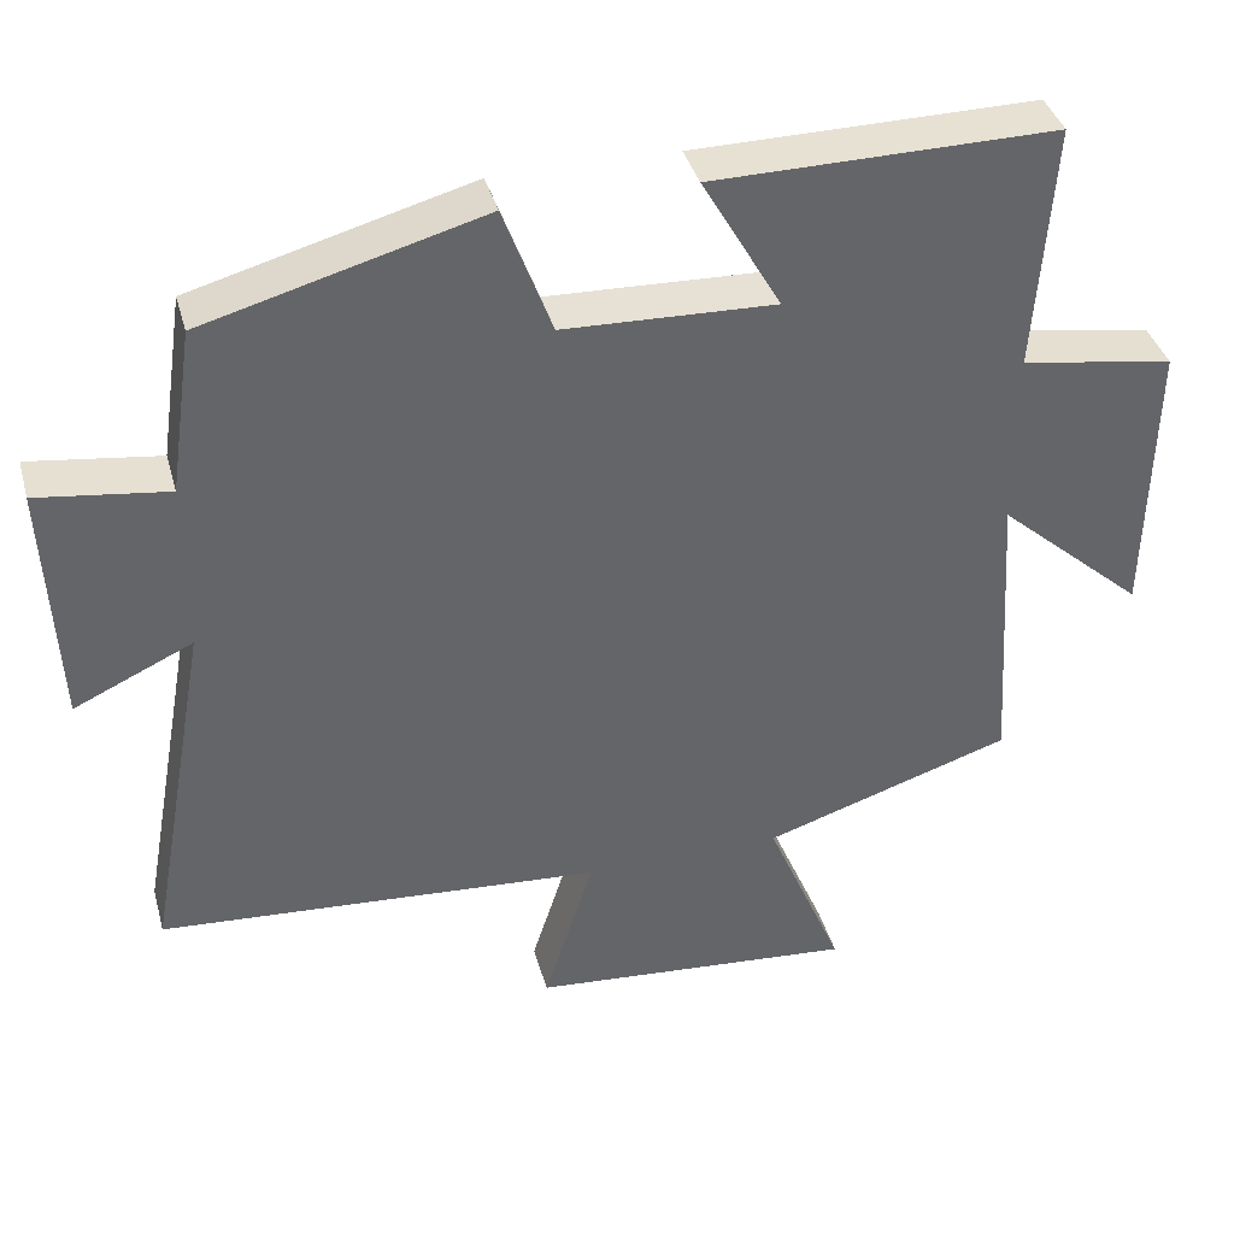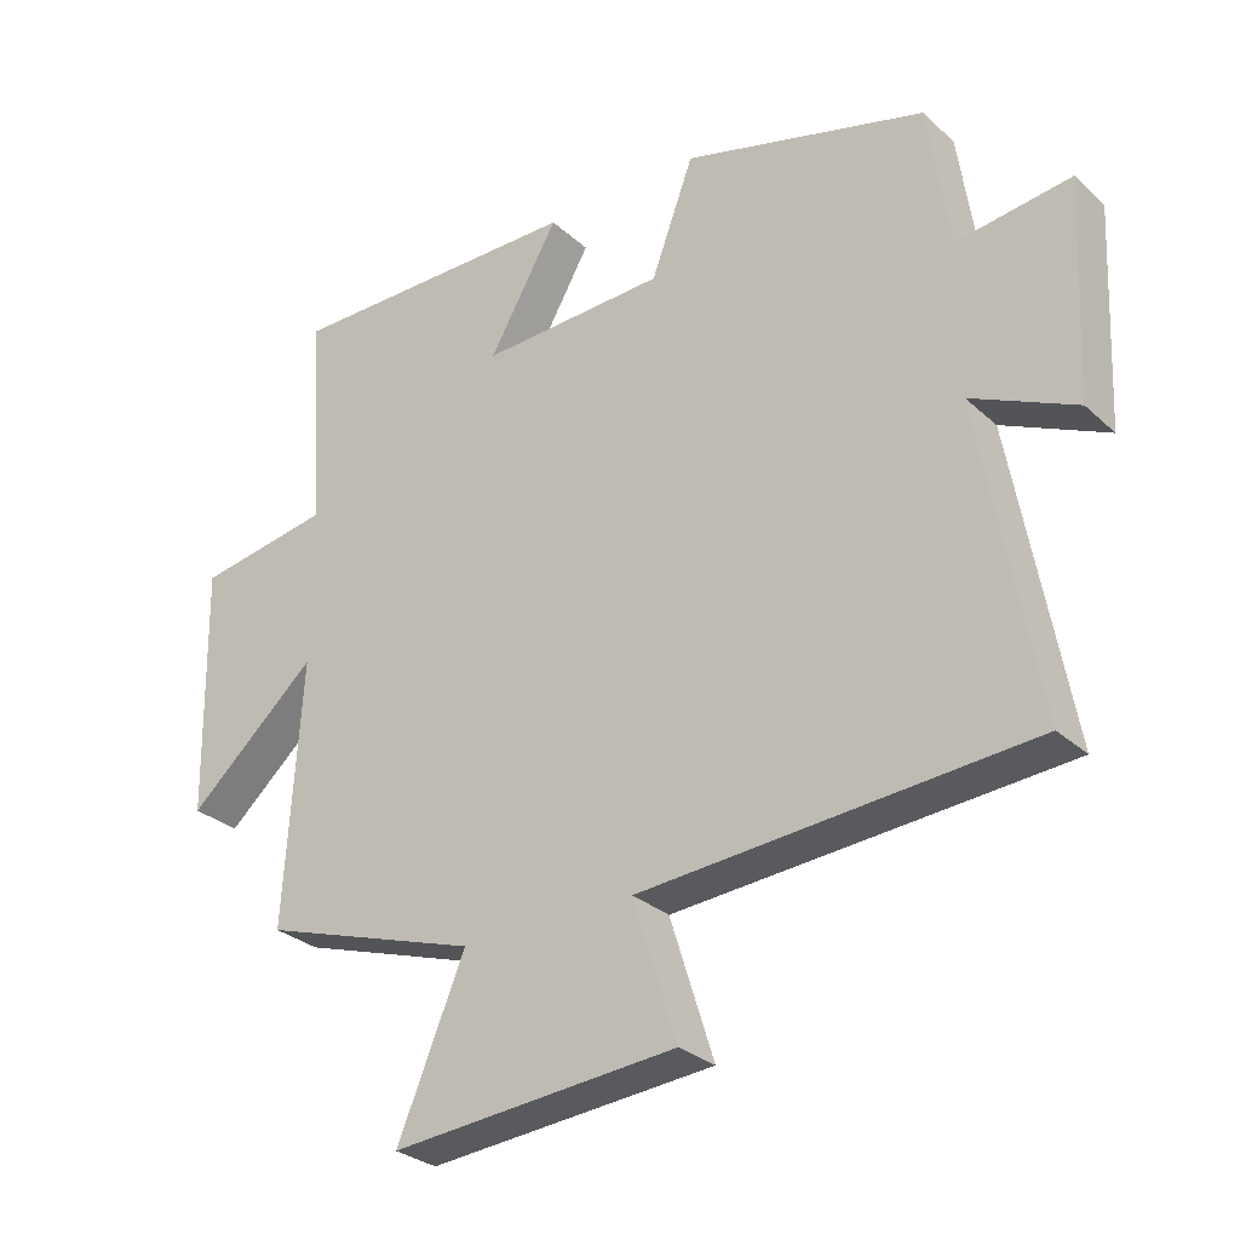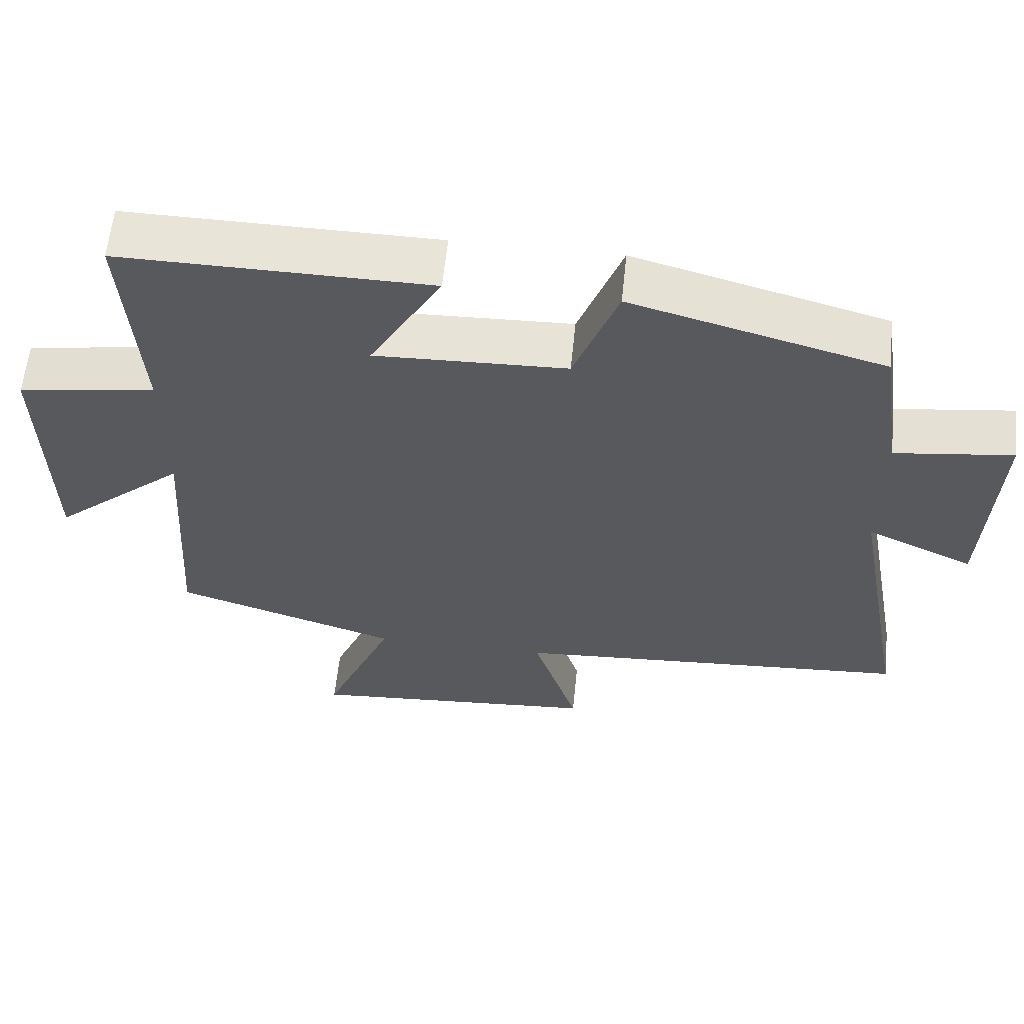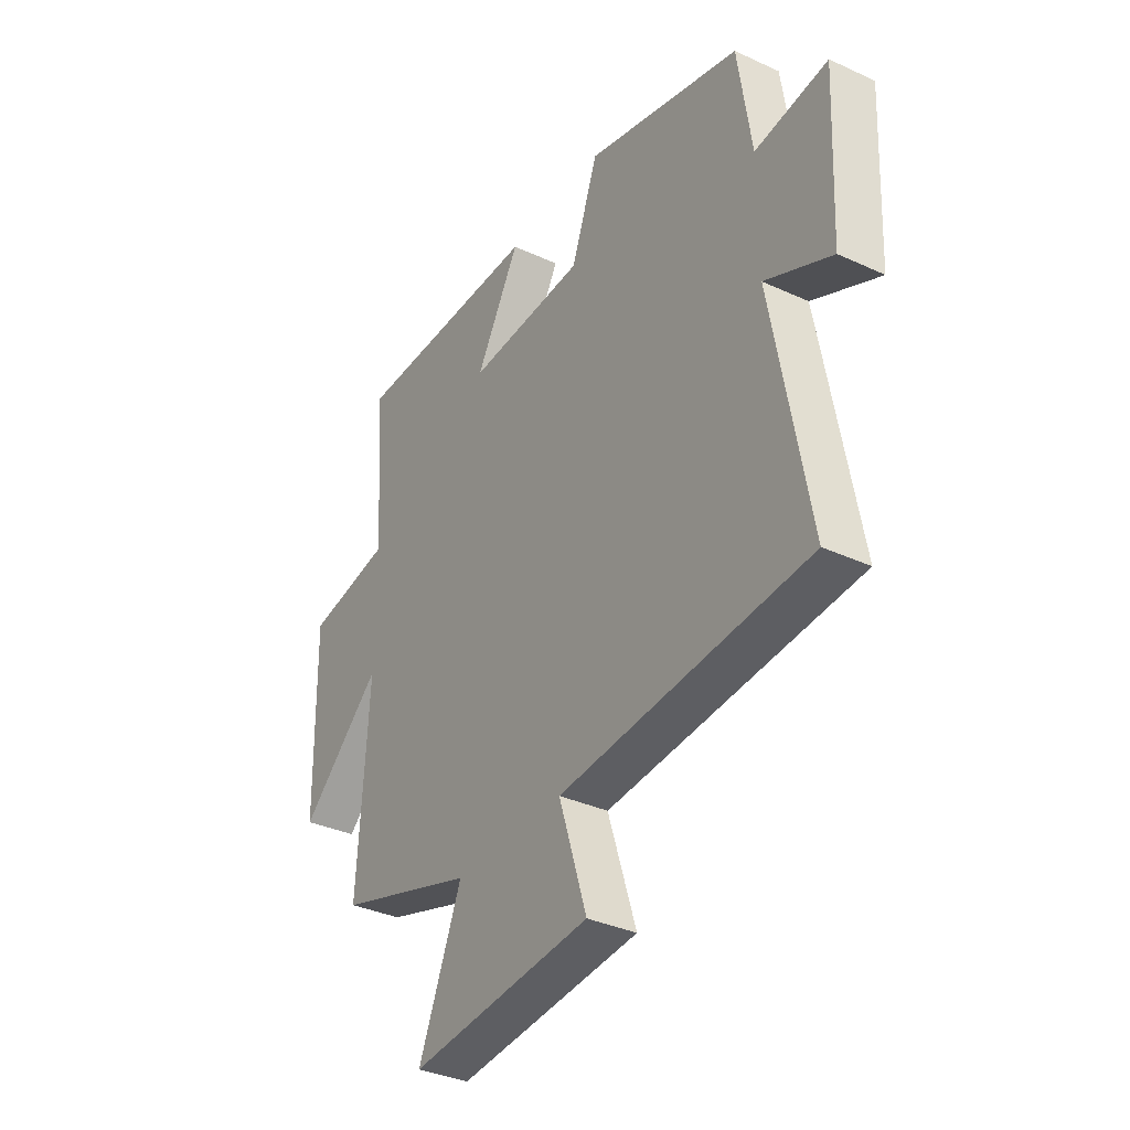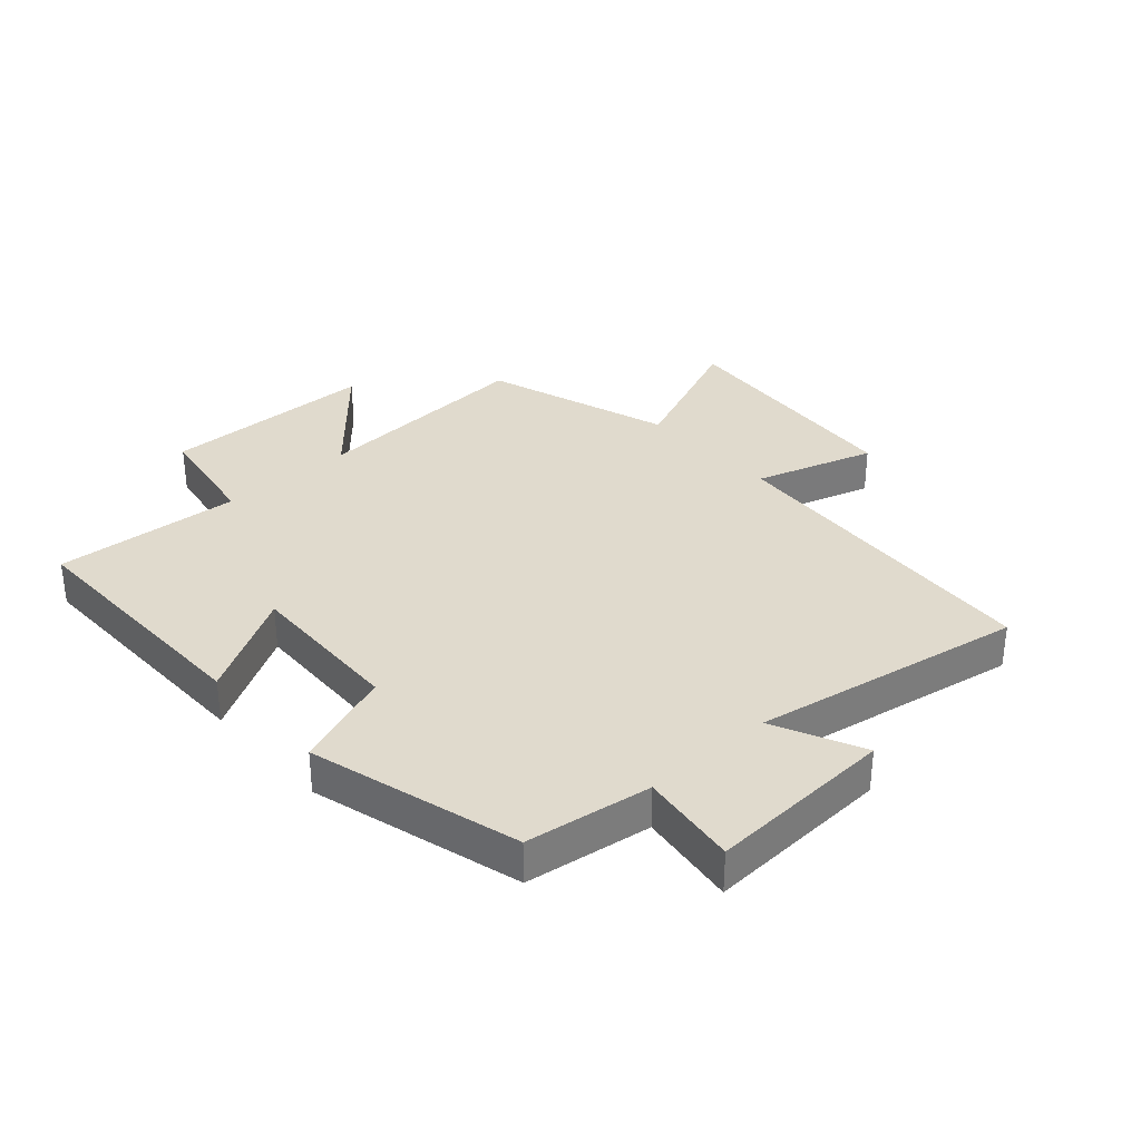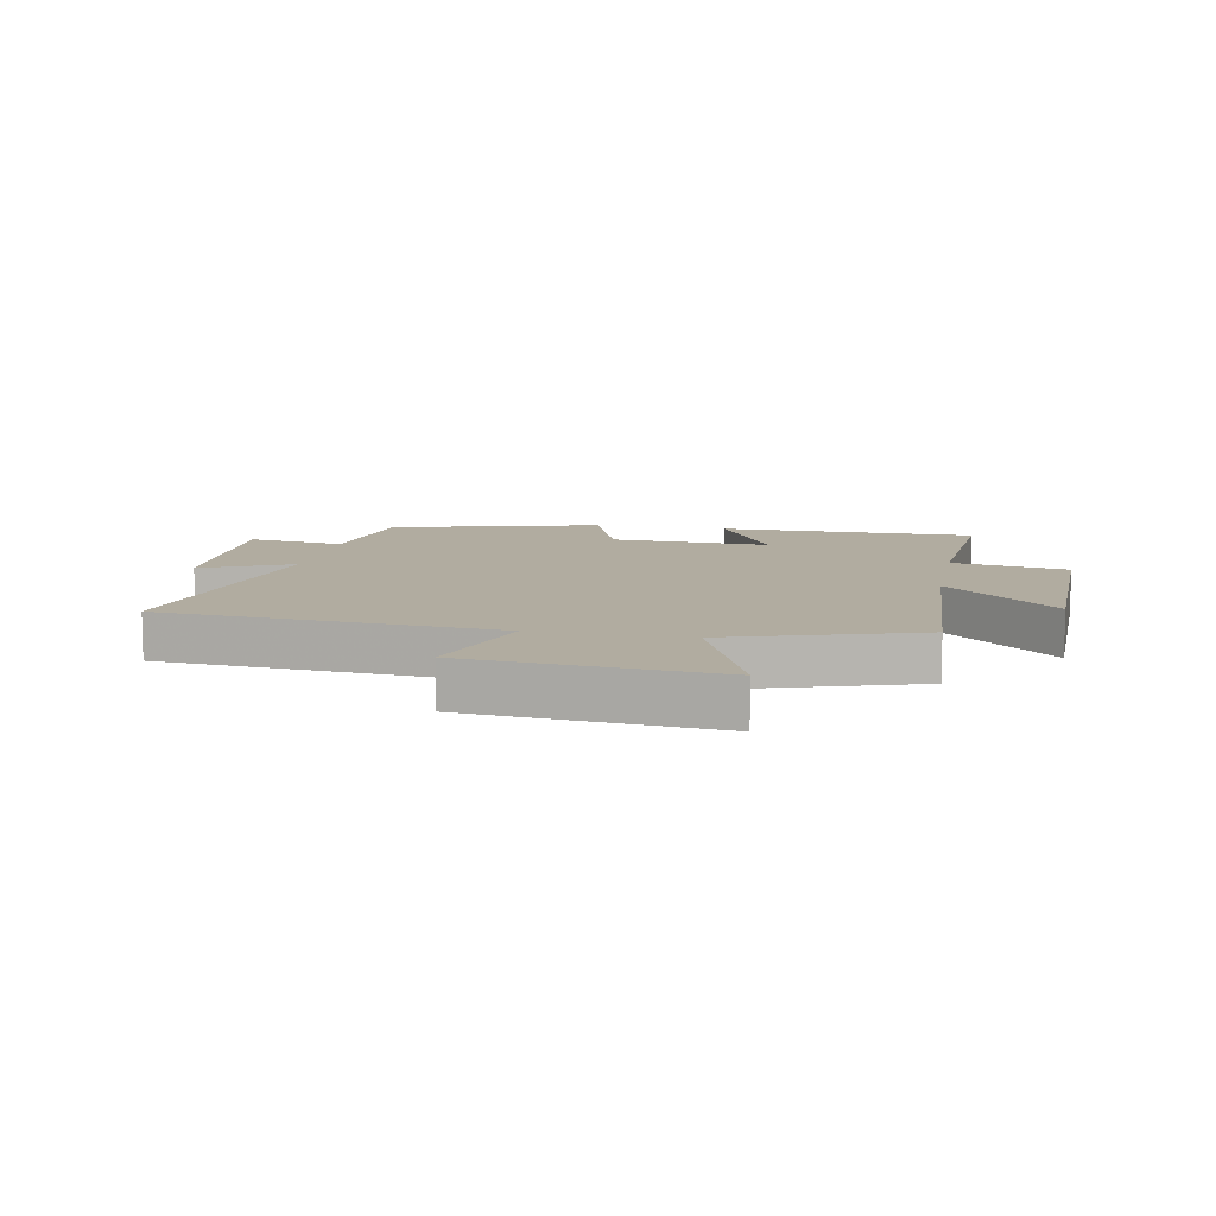
<metadata>
{"format":"obj","ext":"obj","renderer":"f3d","projection":"perspective","resolution":1024,"background":"white","views":[{"elev":38.9,"azim":164.9,"up":"+Z"},{"elev":-29.1,"azim":37.2,"up":"+Z"},{"elev":60.4,"azim":5.9,"up":"+Z"},{"elev":-35.2,"azim":58.6,"up":"+Z"},{"elev":33.1,"azim":48.0,"up":"+Y"},{"elev":10.1,"azim":-168.8,"up":"+Y"}]}
</metadata>
<code>
v -0.521 0.07 0.503
v -0.098 0.07 0.5
v -0.196 0.07 0.328
v 0.066 0.07 0.338
v 0.126 0.07 0.5
v 0.47 0.07 0.406
v 0.5 0.07 0.2
v 0.661 0.07 0.222
v 0.647 0.07 -0.084
v 0.5 0.07 -0.016
v 0.58 0.07 -0.46
v 0.03 0.07 -0.5
v 0.092 0.07 -0.696
v -0.312 0.07 -0.73
v -0.216 0.07 -0.5
v -0.524 0.07 -0.4
v -0.5 0.07 -0.028
v -0.683 0.07 -0.19
v -0.689 0.07 0.164
v -0.5 0.07 0.196
v -0.521 0 0.503
v -0.098 0 0.5
v -0.196 0 0.328
v 0.066 0 0.338
v 0.126 0 0.5
v 0.47 0 0.406
v 0.5 0 0.2
v 0.661 0 0.222
v 0.647 0 -0.084
v 0.5 0 -0.016
v 0.58 0 -0.46
v 0.03 0 -0.5
v 0.092 0 -0.696
v -0.312 0 -0.73
v -0.216 0 -0.5
v -0.524 0 -0.4
v -0.5 0 -0.028
v -0.683 0 -0.19
v -0.689 0 0.164
v -0.5 0 0.196
f 17 18 19 20
f 15 16 17
f 15 17 20
f 12 13 14 15
f 10 11 12 15
f 10 15 20
f 7 8 9 10
f 4 5 6 7
f 3 4 7 10
f 20 1 2 3
f 3 10 20
f 40 39 38 37
f 37 36 35
f 40 37 35
f 35 34 33 32
f 35 32 31 30
f 40 35 30
f 30 29 28 27
f 27 26 25 24
f 30 27 24 23
f 23 22 21 40
f 40 30 23
f 1 21 22 2
f 2 22 23 3
f 3 23 24 4
f 4 24 25 5
f 5 25 26 6
f 6 26 27 7
f 7 27 28 8
f 8 28 29 9
f 9 29 30 10
f 10 30 31 11
f 11 31 32 12
f 12 32 33 13
f 13 33 34 14
f 14 34 35 15
f 15 35 36 16
f 16 36 37 17
f 17 37 38 18
f 18 38 39 19
f 19 39 40 20
f 20 40 21 1

</code>
